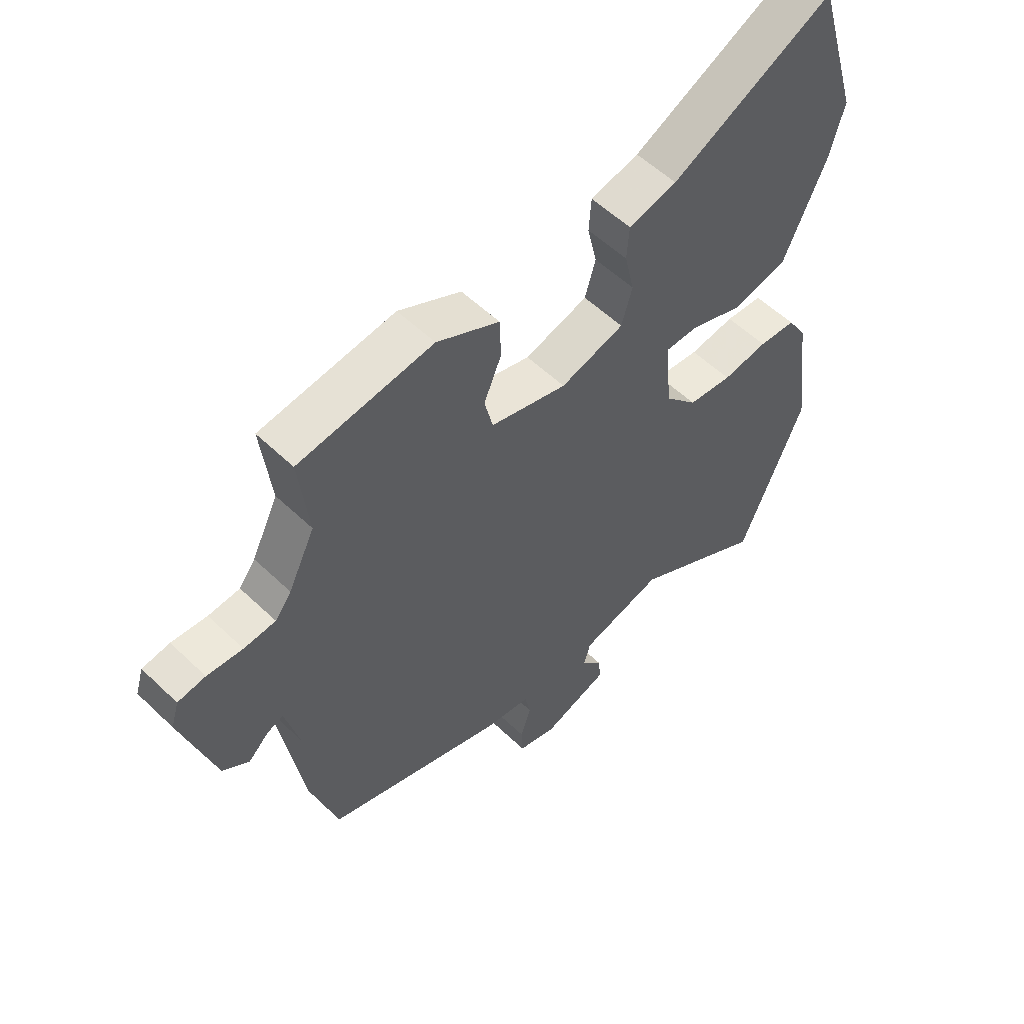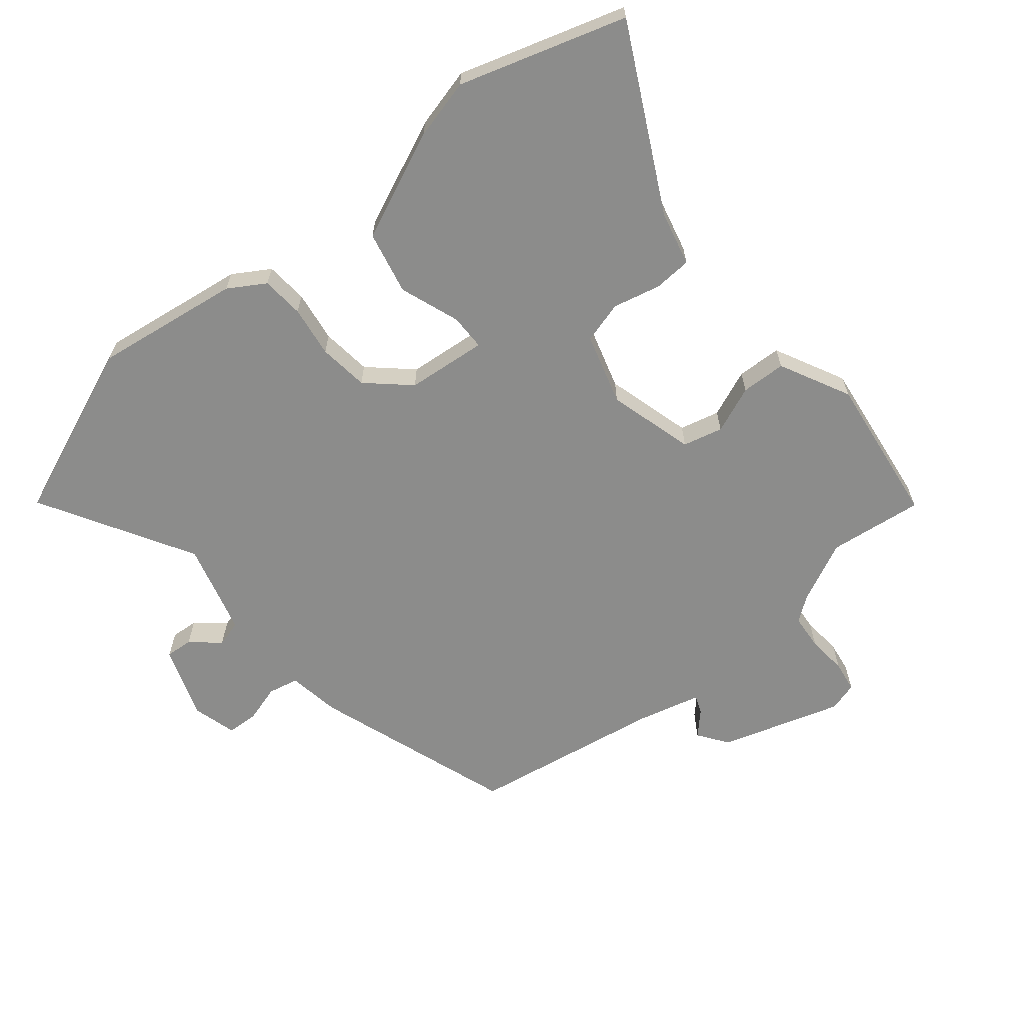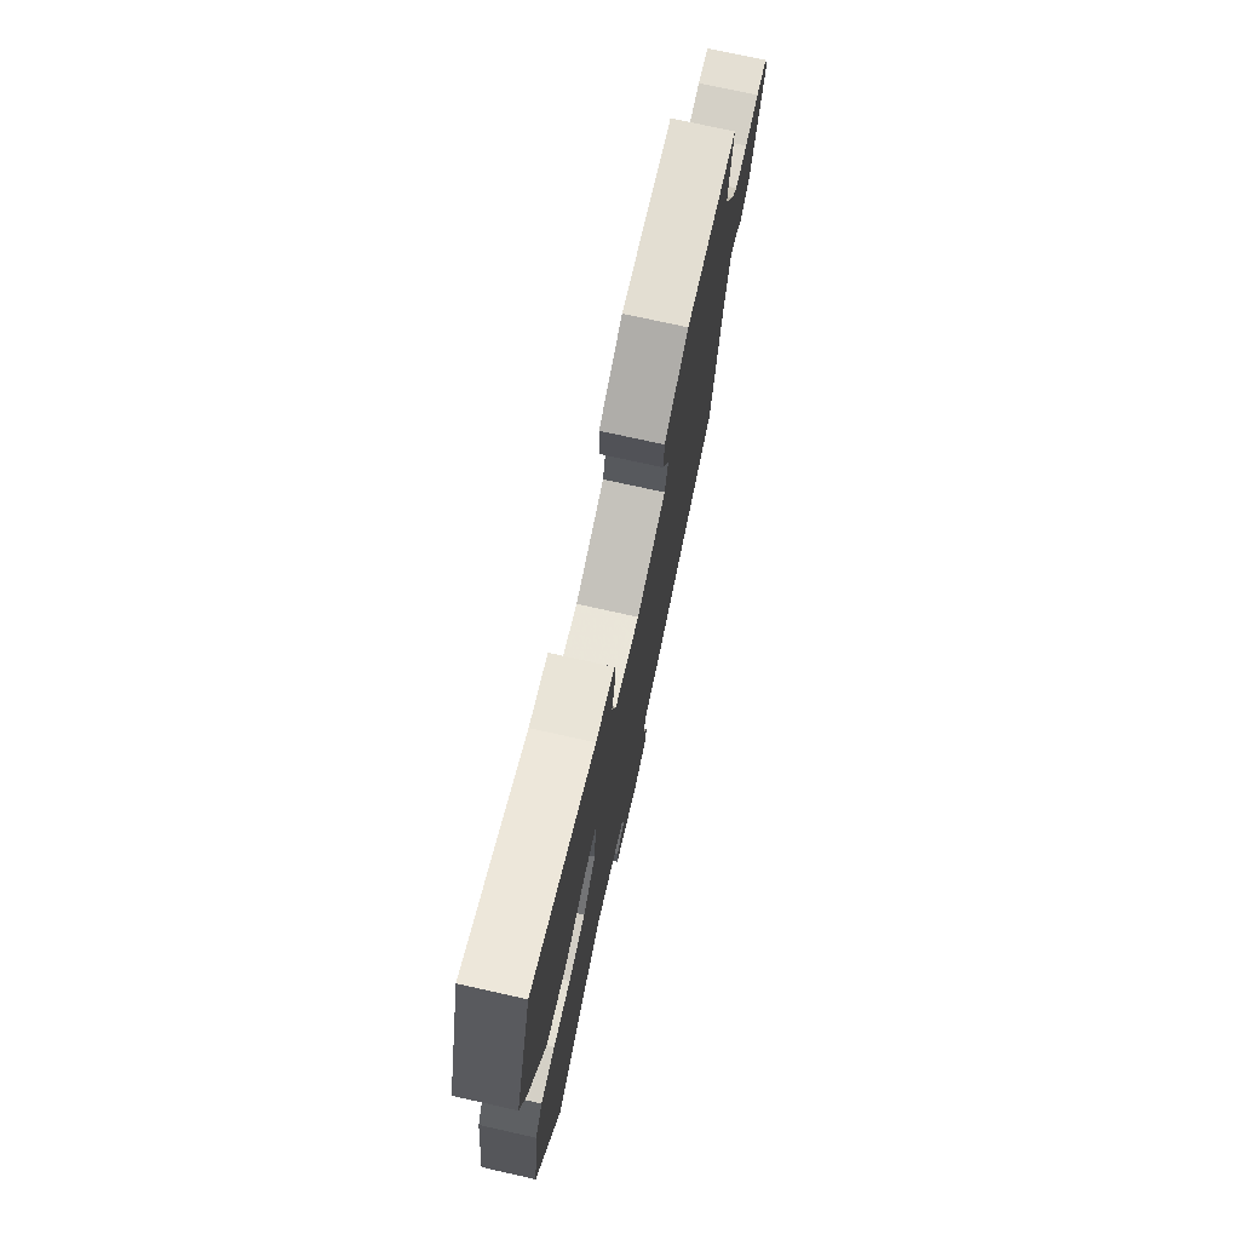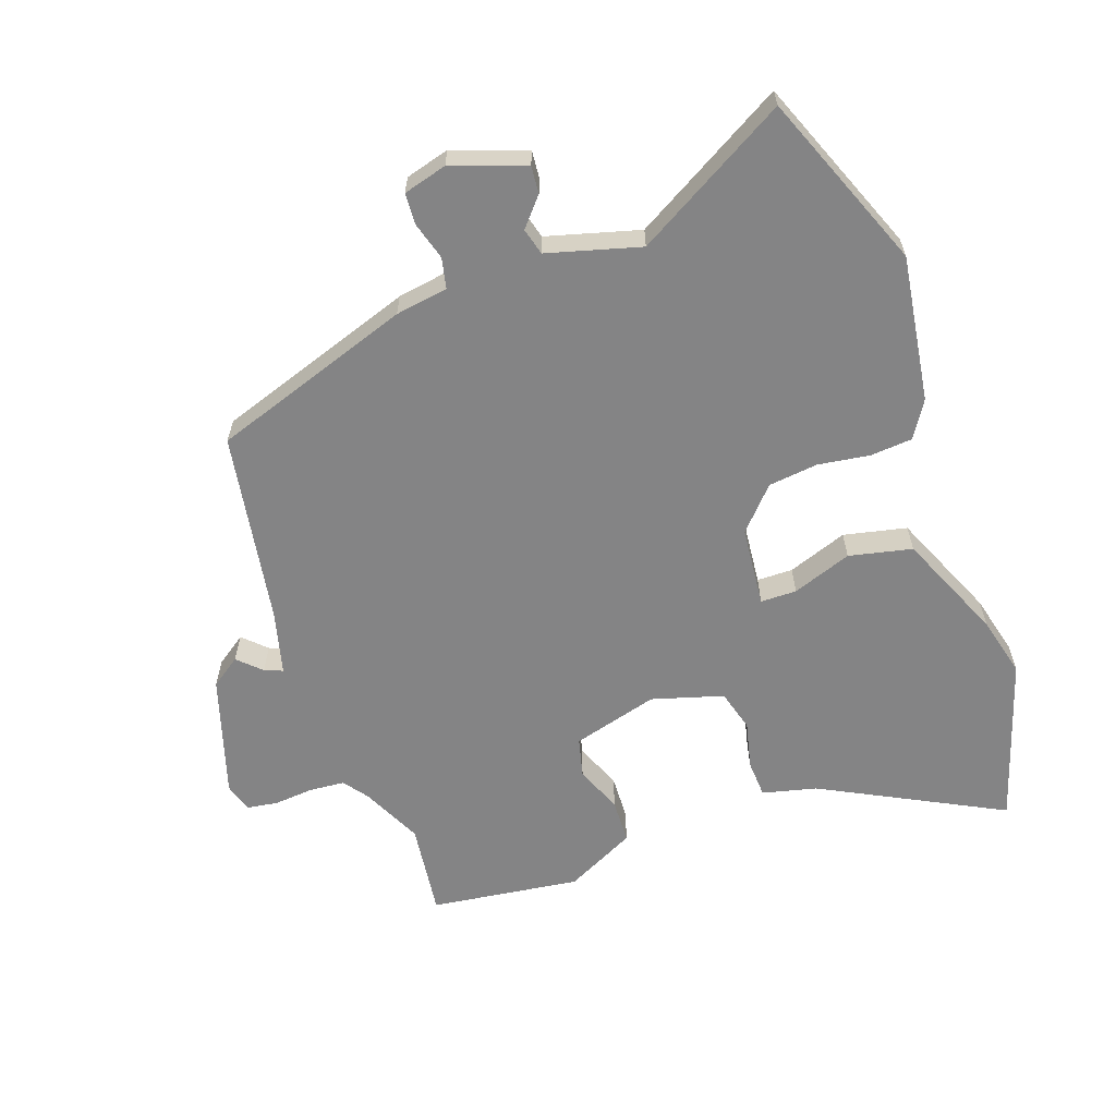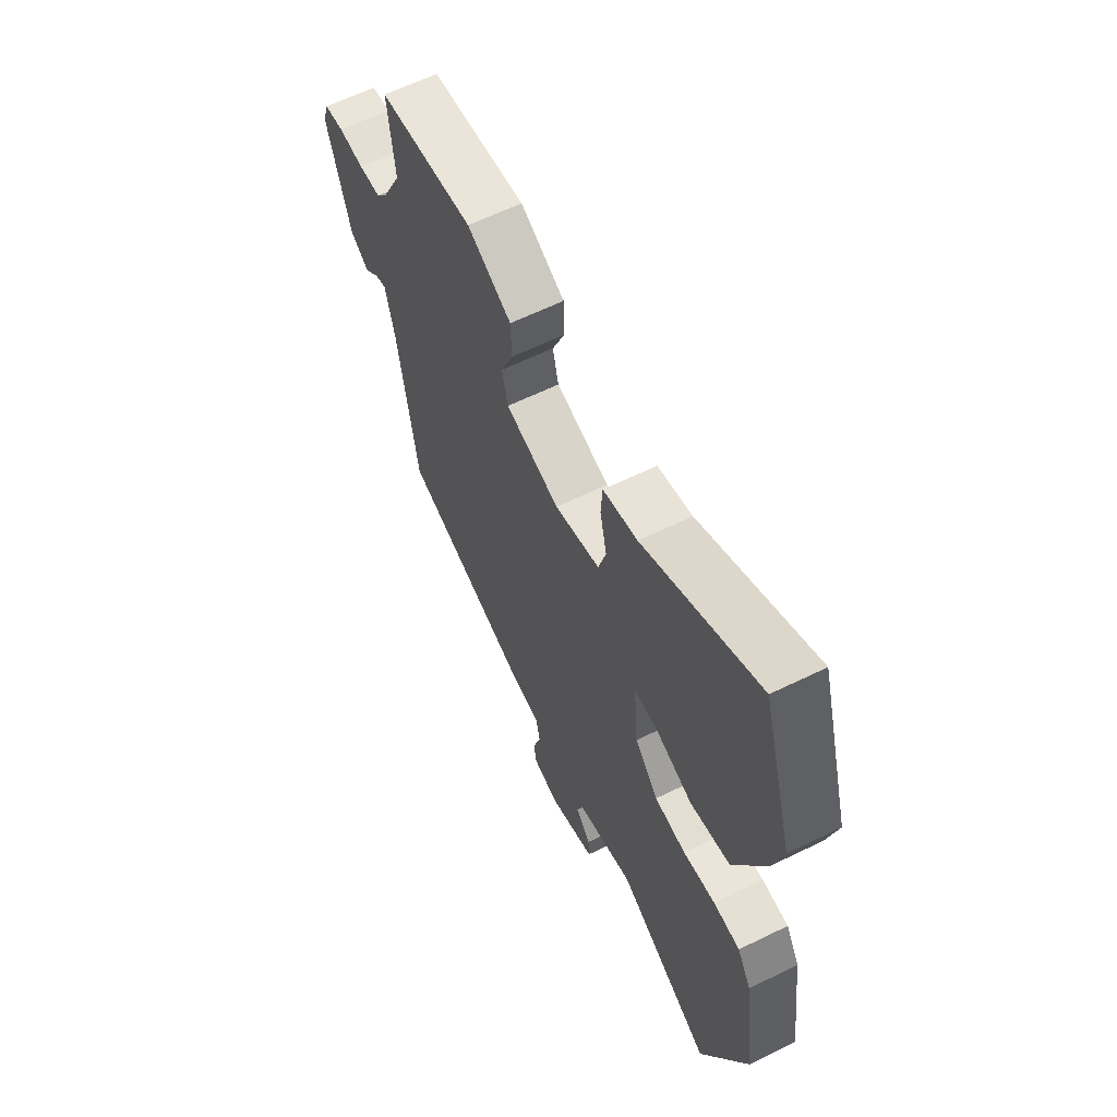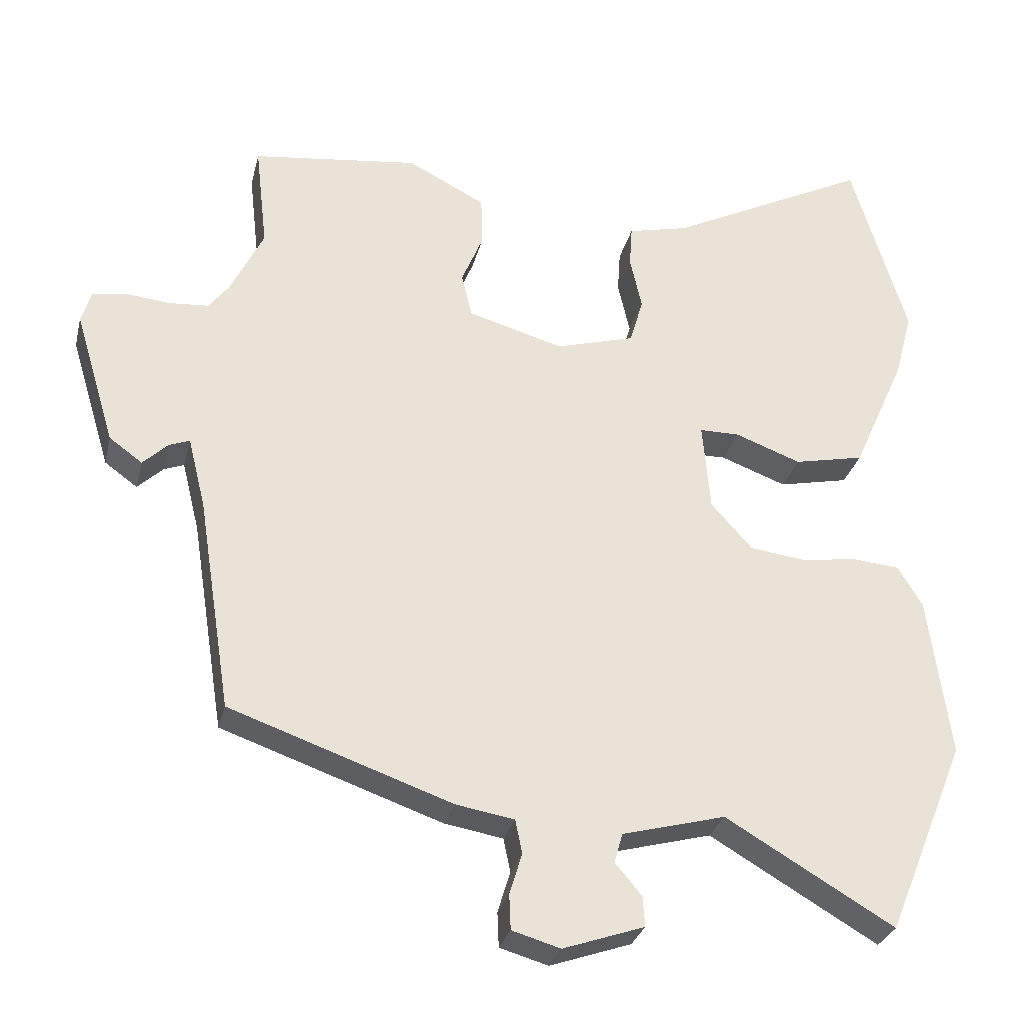
<metadata>
{"format":"obj","ext":"obj","renderer":"f3d","projection":"perspective","resolution":1024,"background":"white","views":[{"elev":55.6,"azim":135.1,"up":"+Z"},{"elev":-64.1,"azim":-51.1,"up":"+Y"},{"elev":74.9,"azim":-77.5,"up":"+Z"},{"elev":-61.5,"azim":-161.2,"up":"+Y"},{"elev":62.1,"azim":-116.4,"up":"+Z"},{"elev":-29.4,"azim":166.7,"up":"+Z"}]}
</metadata>
<code>
v -0.438 0.07 -0.651
v -0.552 0.07 -0.374
v -0.521 0.07 -0.143
v -0.486 0.07 -0.085
v -0.419 0.07 -0.079
v -0.338 0.07 -0.09
v -0.259 0.07 -0.08
v -0.2 0.07 -0.014
v -0.189 0.07 0.113
v -0.246 0.07 0.113
v -0.34 0.07 0.078
v -0.44 0.07 0.099
v -0.516 0.07 0.269
v -0.541 0.07 0.364
v -0.462 0.07 0.627
v -0.175 0.07 0.483
v -0.089 0.07 0.463
v -0.085 0.07 0.403
v -0.102 0.07 0.328
v -0.083 0.07 0.262
v 0.03 0.07 0.23
v 0.166 0.07 0.269
v 0.181 0.07 0.332
v 0.15 0.07 0.406
v 0.152 0.07 0.477
v 0.263 0.07 0.534
v 0.501 0.07 0.505
v 0.484 0.07 0.355
v 0.531 0.07 0.259
v 0.56 0.07 0.221
v 0.616 0.07 0.217
v 0.679 0.07 0.223
v 0.728 0.07 0.216
v 0.742 0.07 0.17
v 0.684 0.07 -0.022
v 0.637 0.07 -0.056
v 0.601 0.07 -0.022
v 0.572 0.07 -0.011
v 0.547 0.07 -0.112
v 0.499 0.07 -0.417
v 0.182 0.07 -0.528
v 0.099 0.07 -0.542
v 0.089 0.07 -0.59
v 0.107 0.07 -0.649
v 0.105 0.07 -0.699
v 0.036 0.07 -0.719
v -0.08 0.07 -0.679
v -0.077 0.07 -0.636
v -0.039 0.07 -0.591
v -0.051 0.07 -0.549
v -0.198 0.07 -0.51
v -0.438 0 -0.651
v -0.552 0 -0.374
v -0.521 0 -0.143
v -0.486 0 -0.085
v -0.419 0 -0.079
v -0.338 0 -0.09
v -0.259 0 -0.08
v -0.2 0 -0.014
v -0.189 0 0.113
v -0.246 0 0.113
v -0.34 0 0.078
v -0.44 0 0.099
v -0.516 0 0.269
v -0.541 0 0.364
v -0.462 0 0.627
v -0.175 0 0.483
v -0.089 0 0.463
v -0.085 0 0.403
v -0.102 0 0.328
v -0.083 0 0.262
v 0.03 0 0.23
v 0.166 0 0.269
v 0.181 0 0.332
v 0.15 0 0.406
v 0.152 0 0.477
v 0.263 0 0.534
v 0.501 0 0.505
v 0.484 0 0.355
v 0.531 0 0.259
v 0.56 0 0.221
v 0.616 0 0.217
v 0.679 0 0.223
v 0.728 0 0.216
v 0.742 0 0.17
v 0.684 0 -0.022
v 0.637 0 -0.056
v 0.601 0 -0.022
v 0.572 0 -0.011
v 0.547 0 -0.112
v 0.499 0 -0.417
v 0.182 0 -0.528
v 0.099 0 -0.542
v 0.089 0 -0.59
v 0.107 0 -0.649
v 0.105 0 -0.699
v 0.036 0 -0.719
v -0.08 0 -0.679
v -0.077 0 -0.636
v -0.039 0 -0.591
v -0.051 0 -0.549
v -0.198 0 -0.51
f 46 47 48 49
f 46 49 50
f 43 44 45 46
f 42 43 46 50
f 39 40 41 42
f 38 39 42 50
f 34 35 36 37
f 34 37 38
f 31 32 33 34
f 30 31 34 38
f 29 30 38 50
f 25 26 27 28
f 23 24 25 28
f 22 23 28 29
f 21 22 29 50
f 16 17 18 19
f 16 19 20
f 15 16 20
f 14 15 20
f 10 11 12 13
f 9 10 13 14
f 3 4 5 6
f 3 6 7
f 51 1 2 3
f 51 3 7
f 50 51 7 8
f 21 50 8 9
f 9 14 20 21
f 100 99 98 97
f 101 100 97
f 97 96 95 94
f 101 97 94 93
f 93 92 91 90
f 101 93 90 89
f 88 87 86 85
f 89 88 85
f 85 84 83 82
f 89 85 82 81
f 101 89 81 80
f 79 78 77 76
f 79 76 75 74
f 80 79 74 73
f 101 80 73 72
f 70 69 68 67
f 71 70 67
f 71 67 66
f 71 66 65
f 64 63 62 61
f 65 64 61 60
f 57 56 55 54
f 58 57 54
f 54 53 52 102
f 58 54 102
f 59 58 102 101
f 60 59 101 72
f 72 71 65 60
f 1 52 53 2
f 2 53 54 3
f 3 54 55 4
f 4 55 56 5
f 5 56 57 6
f 6 57 58 7
f 7 58 59 8
f 8 59 60 9
f 9 60 61 10
f 10 61 62 11
f 11 62 63 12
f 12 63 64 13
f 13 64 65 14
f 14 65 66 15
f 15 66 67 16
f 16 67 68 17
f 17 68 69 18
f 18 69 70 19
f 19 70 71 20
f 20 71 72 21
f 21 72 73 22
f 22 73 74 23
f 23 74 75 24
f 24 75 76 25
f 25 76 77 26
f 26 77 78 27
f 27 78 79 28
f 28 79 80 29
f 29 80 81 30
f 30 81 82 31
f 31 82 83 32
f 32 83 84 33
f 33 84 85 34
f 34 85 86 35
f 35 86 87 36
f 36 87 88 37
f 37 88 89 38
f 38 89 90 39
f 39 90 91 40
f 40 91 92 41
f 41 92 93 42
f 42 93 94 43
f 43 94 95 44
f 44 95 96 45
f 45 96 97 46
f 46 97 98 47
f 47 98 99 48
f 48 99 100 49
f 49 100 101 50
f 50 101 102 51
f 51 102 52 1

</code>
